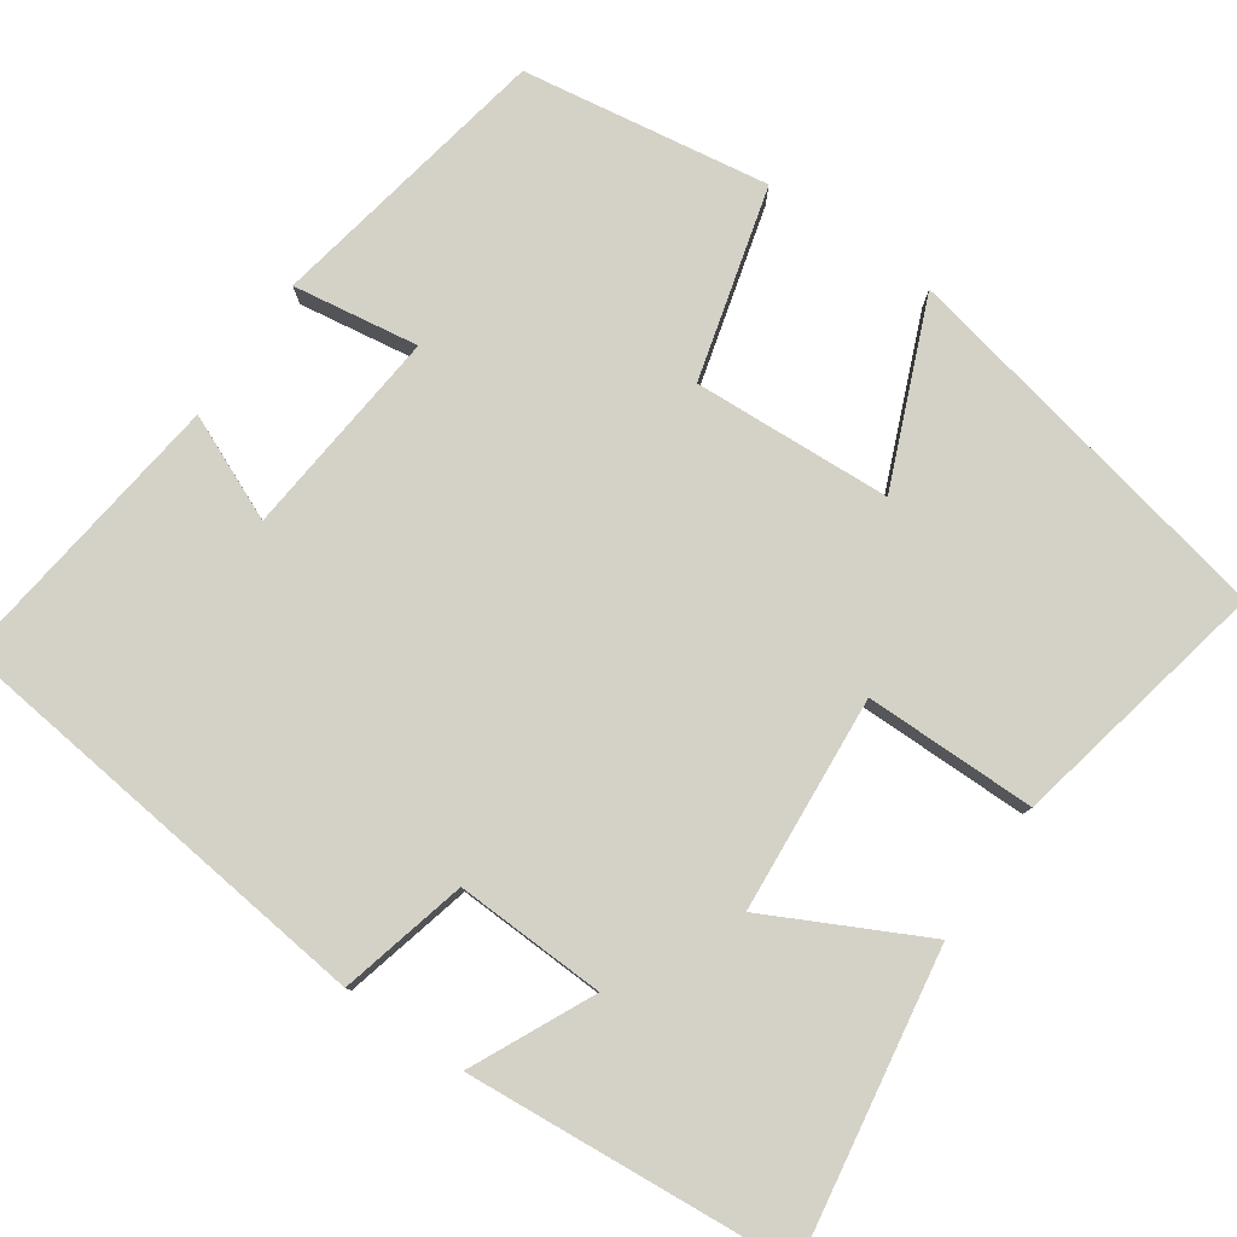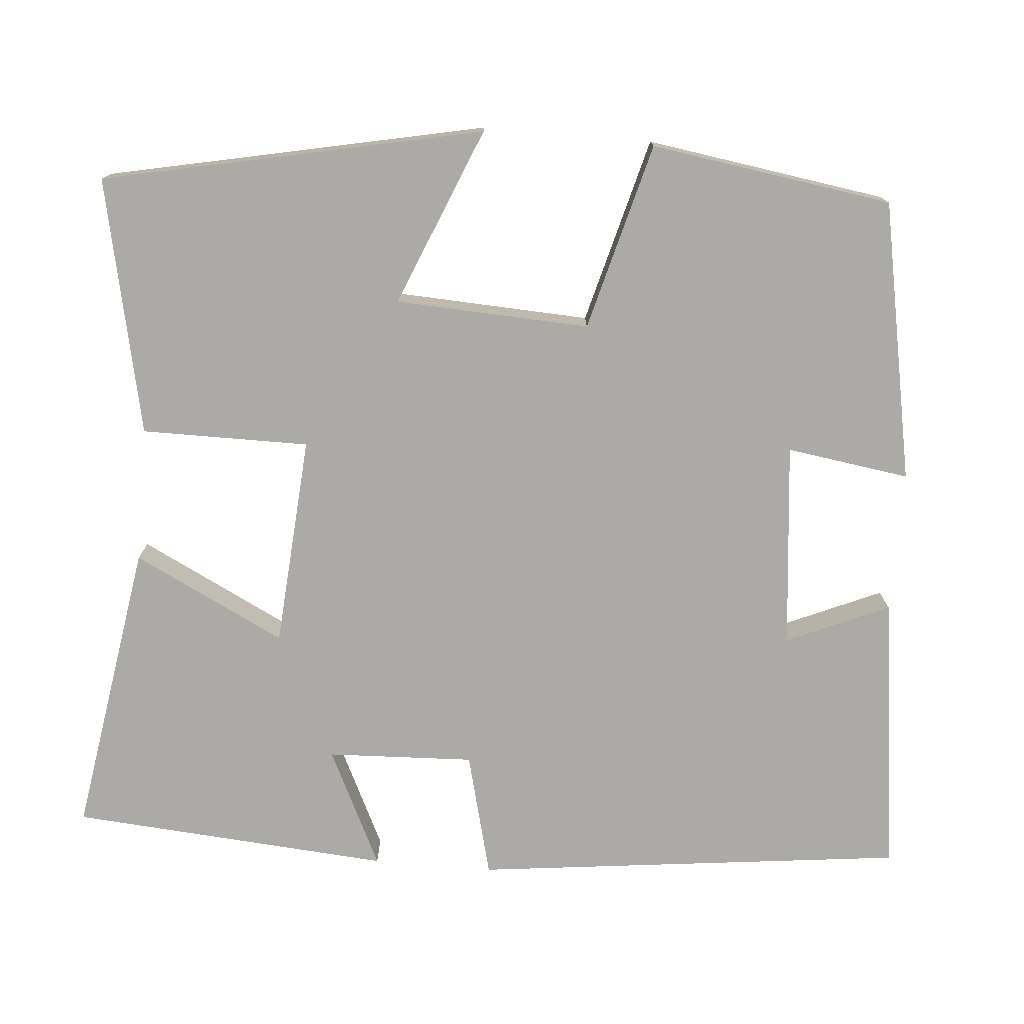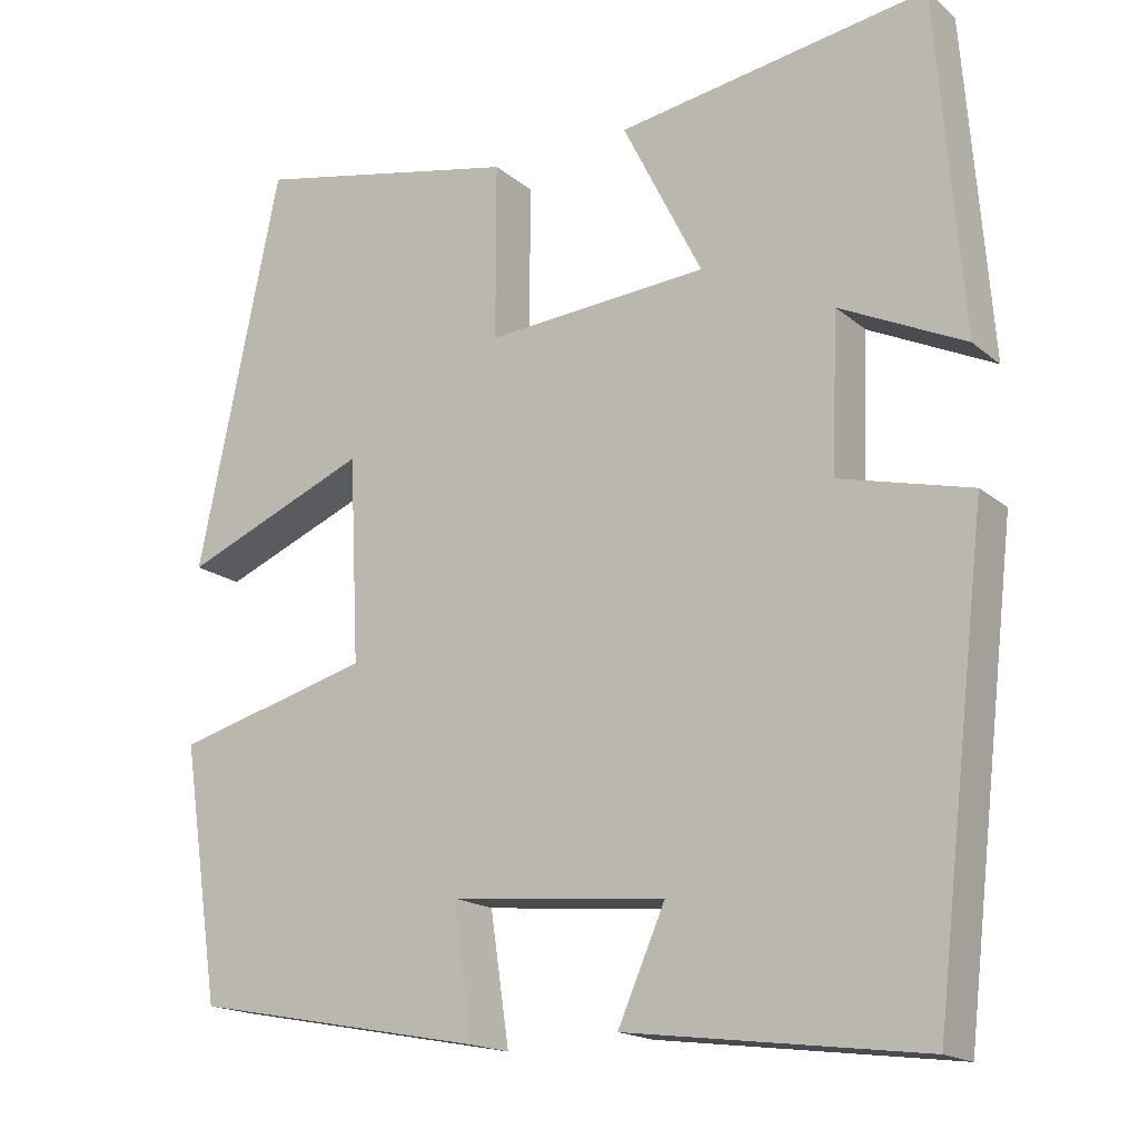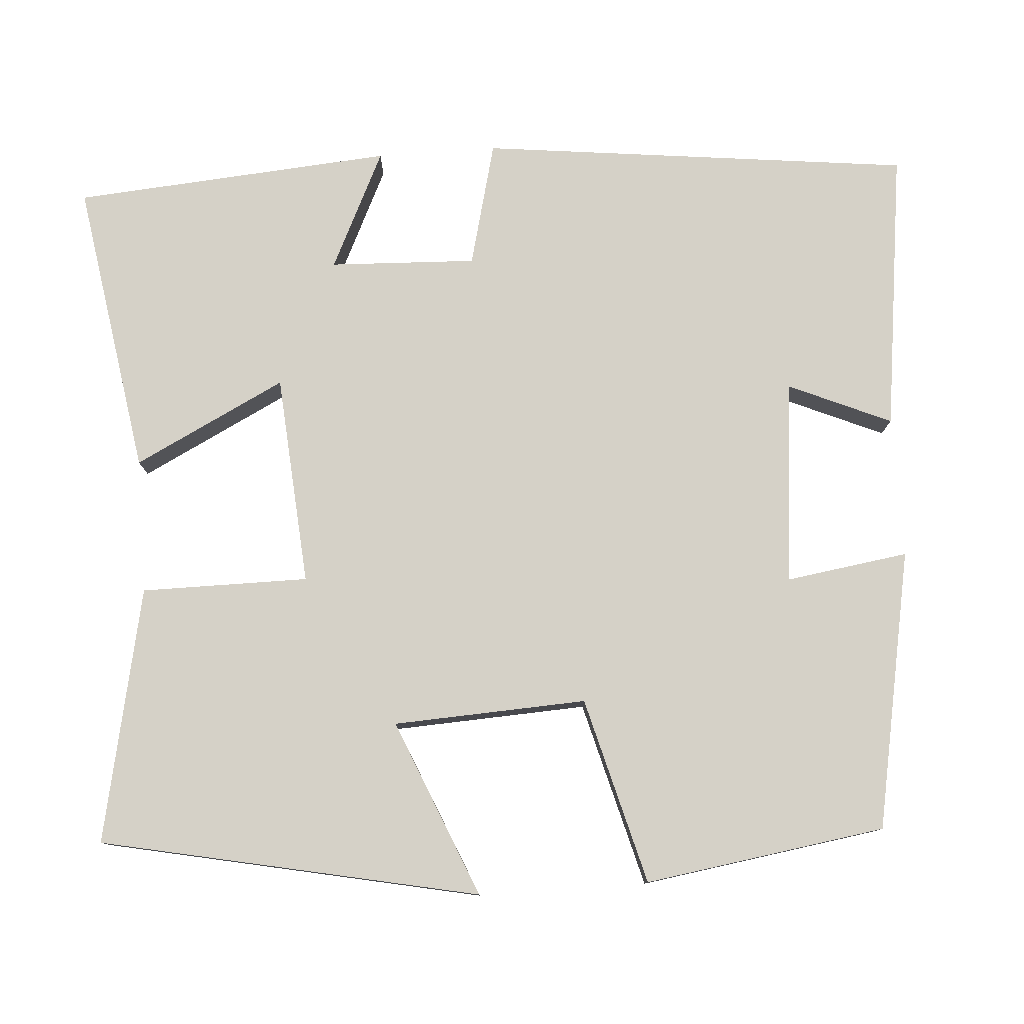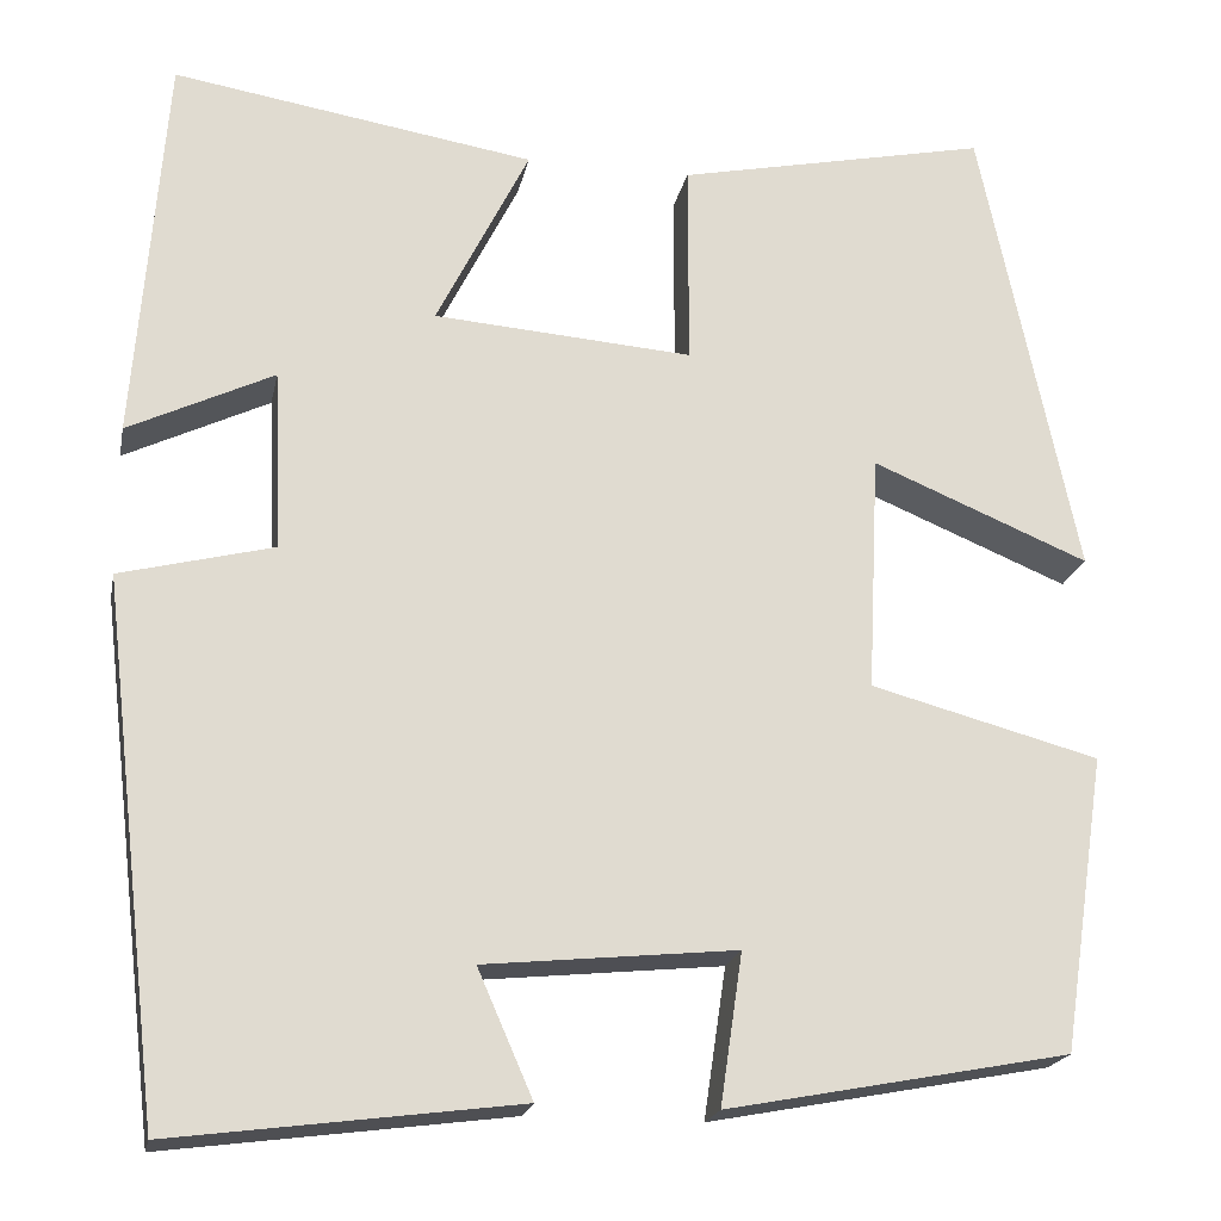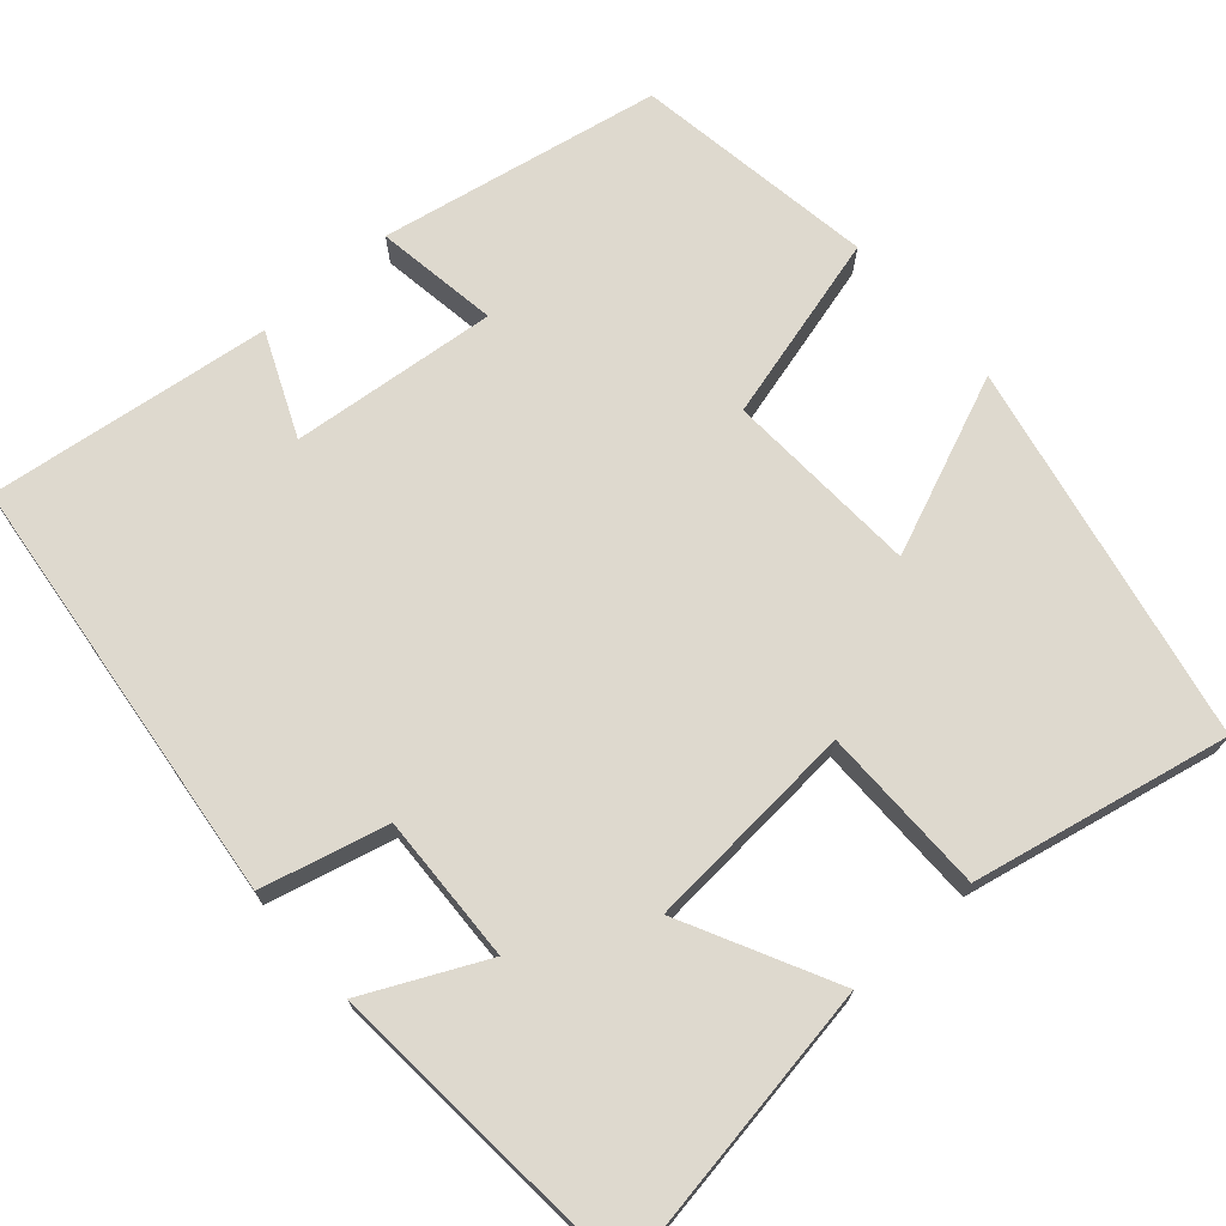
<metadata>
{"format":"obj","ext":"obj","renderer":"f3d","projection":"perspective","resolution":1024,"background":"white","views":[{"elev":79.8,"azim":-55.5,"up":"+Y"},{"elev":-75.9,"azim":85.2,"up":"+Y"},{"elev":-17.4,"azim":-147.3,"up":"+Z"},{"elev":78.8,"azim":85.9,"up":"+Y"},{"elev":-20.1,"azim":-11.2,"up":"+Z"},{"elev":71.4,"azim":-41.5,"up":"+Y"}]}
</metadata>
<code>
v -0.469 0.07 0.56
v -0.095 0.07 0.5
v -0.191 0.07 0.308
v 0.077 0.07 0.288
v 0.077 0.07 0.5
v 0.4 0.07 0.568
v 0.5 0.07 0.089
v 0.275 0.07 0.182
v 0.263 0.07 -0.064
v 0.5 0.07 -0.127
v 0.454 0.07 -0.433
v 0.1 0.07 -0.5
v 0.123 0.07 -0.344
v -0.137 0.07 -0.37
v -0.08 0.07 -0.5
v -0.436 0.07 -0.546
v -0.5 0.07 0.001
v -0.342 0.07 0.041
v -0.35 0.07 0.227
v -0.5 0.07 0.155
v -0.469 0 0.56
v -0.095 0 0.5
v -0.191 0 0.308
v 0.077 0 0.288
v 0.077 0 0.5
v 0.4 0 0.568
v 0.5 0 0.089
v 0.275 0 0.182
v 0.263 0 -0.064
v 0.5 0 -0.127
v 0.454 0 -0.433
v 0.1 0 -0.5
v 0.123 0 -0.344
v -0.137 0 -0.37
v -0.08 0 -0.5
v -0.436 0 -0.546
v -0.5 0 0.001
v -0.342 0 0.041
v -0.35 0 0.227
v -0.5 0 0.155
f 1 2 3
f 20 1 3
f 19 20 3
f 18 19 3 4
f 16 17 18
f 15 16 18
f 14 15 18
f 13 14 18 4
f 11 12 13
f 10 11 13
f 9 10 13
f 13 4 5
f 9 13 5
f 8 9 5
f 5 6 7 8
f 23 22 21
f 23 21 40
f 23 40 39
f 24 23 39 38
f 38 37 36
f 38 36 35
f 38 35 34
f 24 38 34 33
f 33 32 31
f 33 31 30
f 33 30 29
f 25 24 33
f 25 33 29
f 25 29 28
f 28 27 26 25
f 1 21 22 2
f 2 22 23 3
f 3 23 24 4
f 4 24 25 5
f 5 25 26 6
f 6 26 27 7
f 7 27 28 8
f 8 28 29 9
f 9 29 30 10
f 10 30 31 11
f 11 31 32 12
f 12 32 33 13
f 13 33 34 14
f 14 34 35 15
f 15 35 36 16
f 16 36 37 17
f 17 37 38 18
f 18 38 39 19
f 19 39 40 20
f 20 40 21 1

</code>
